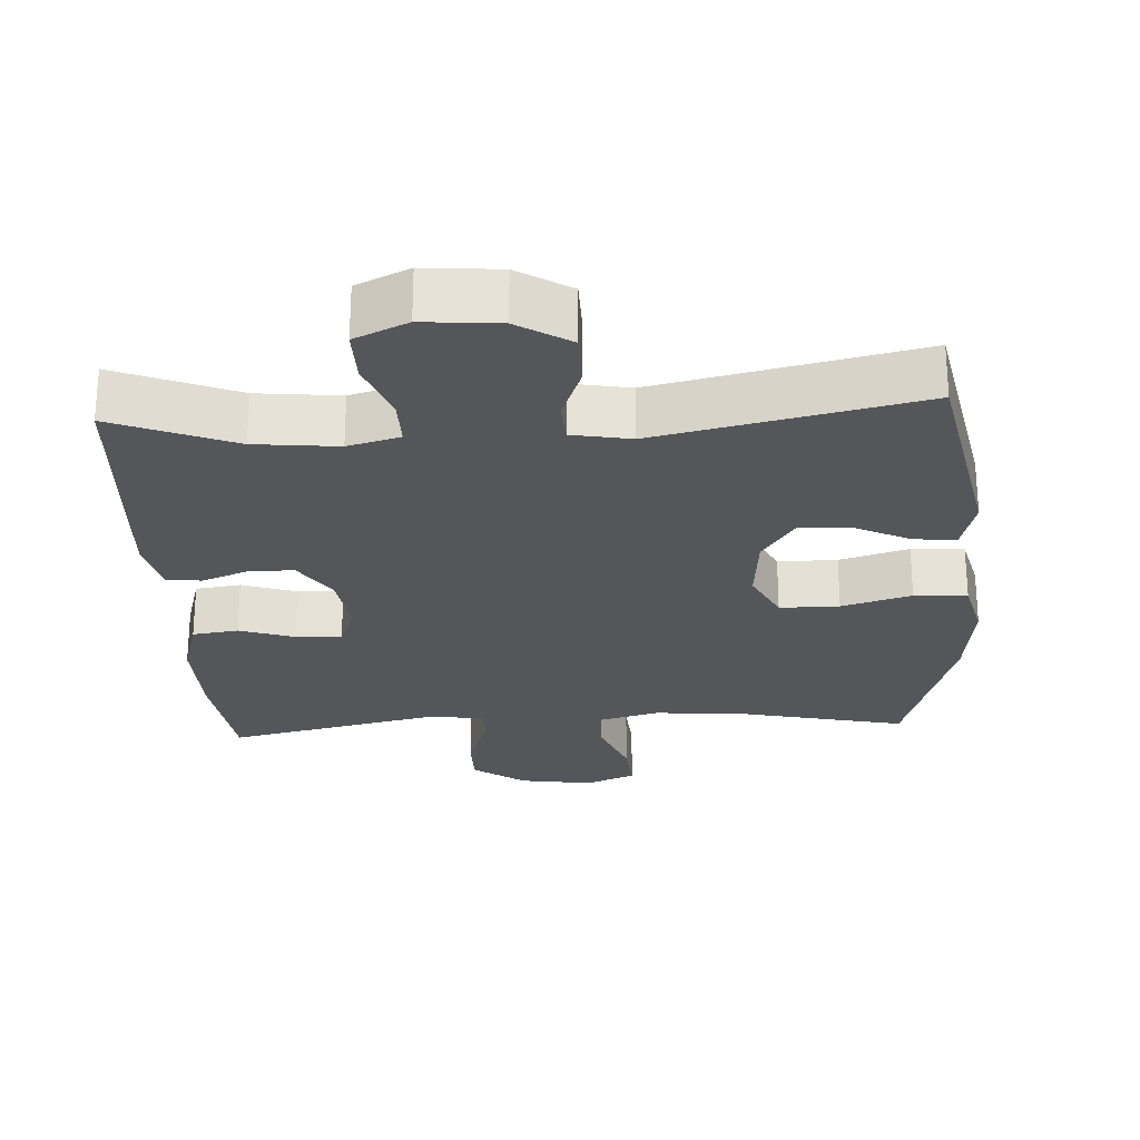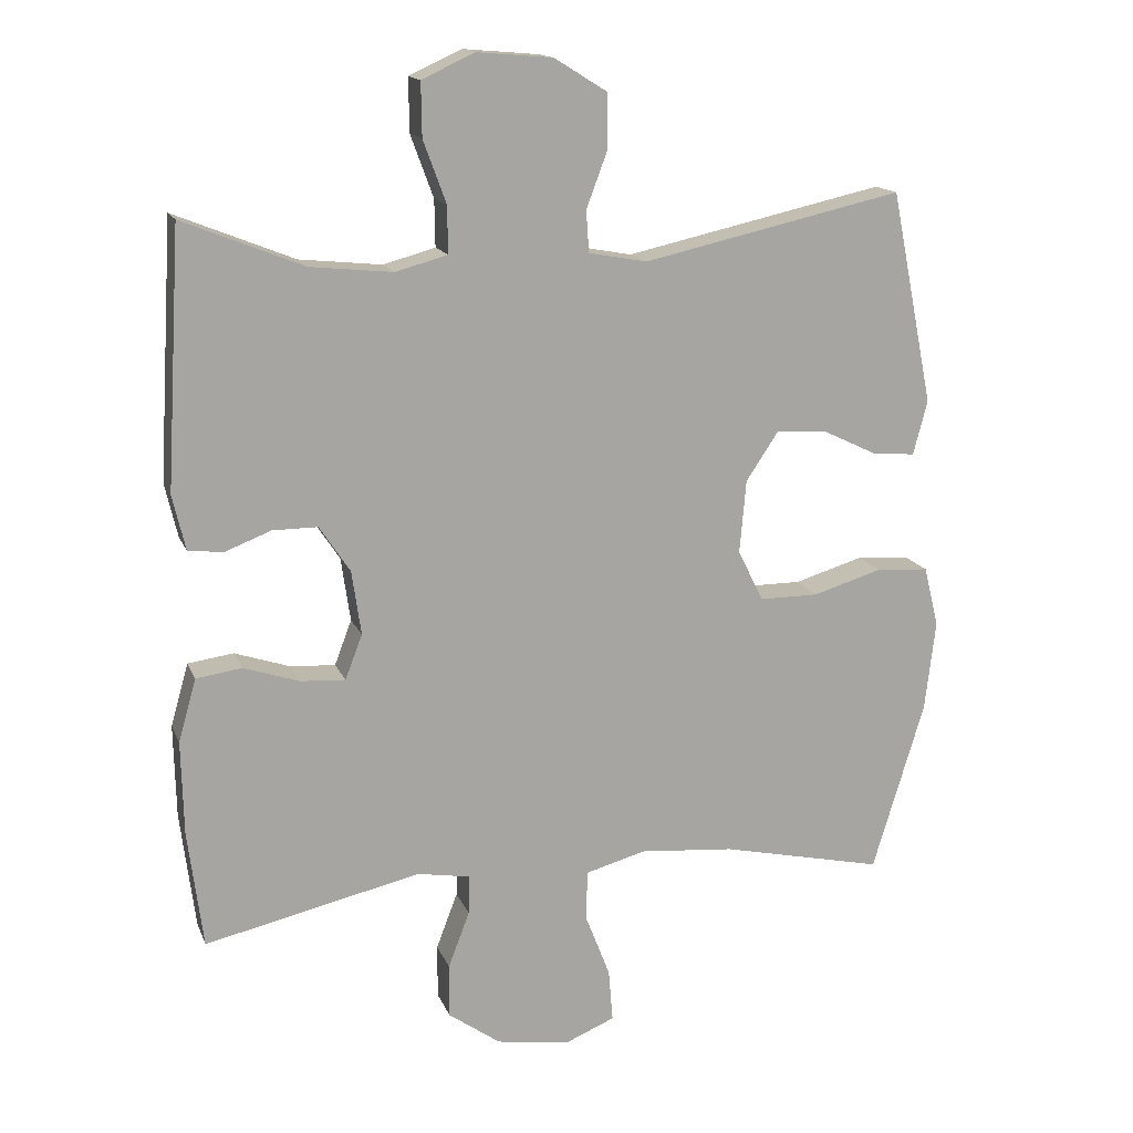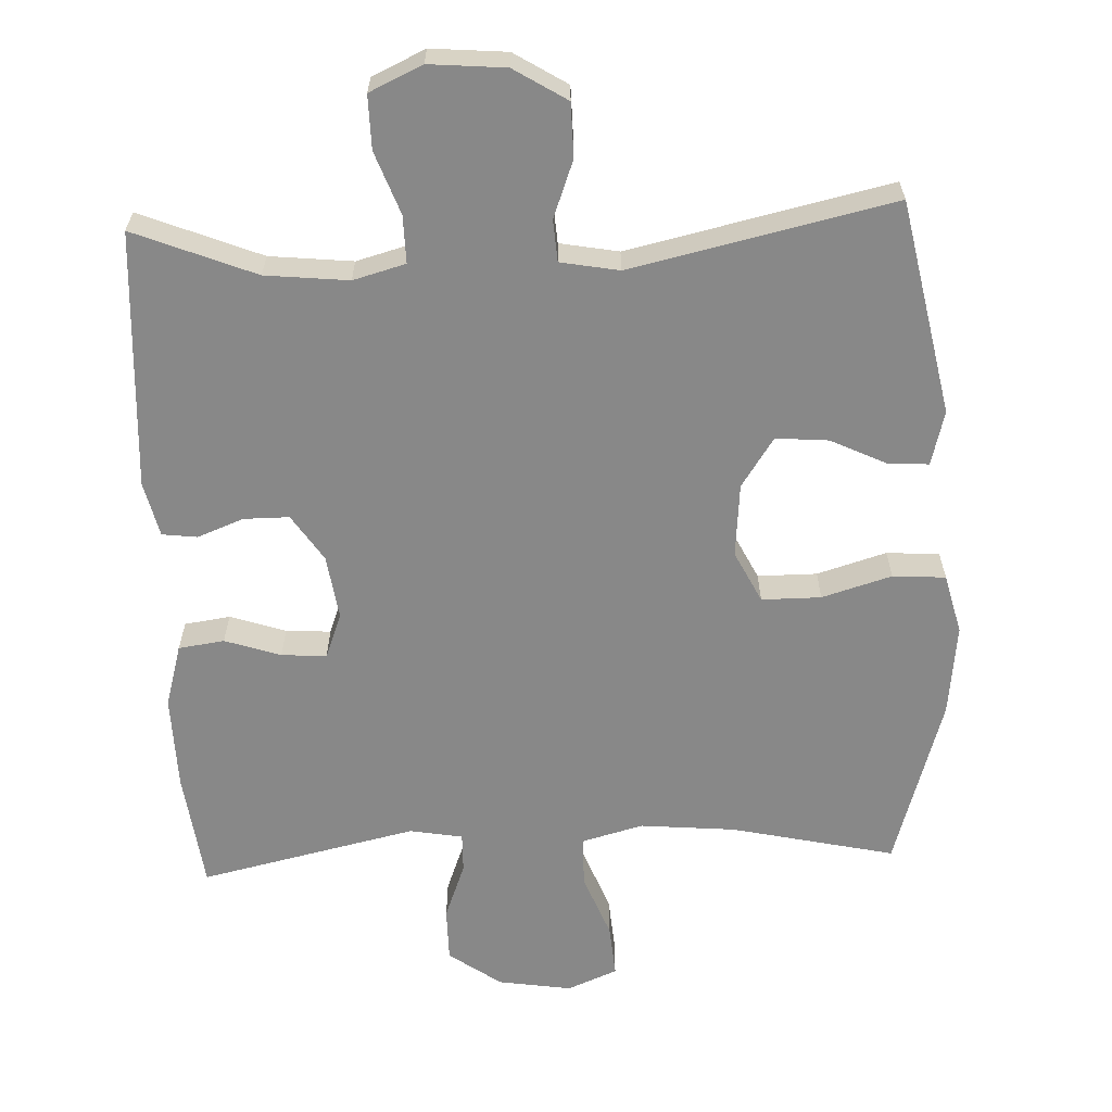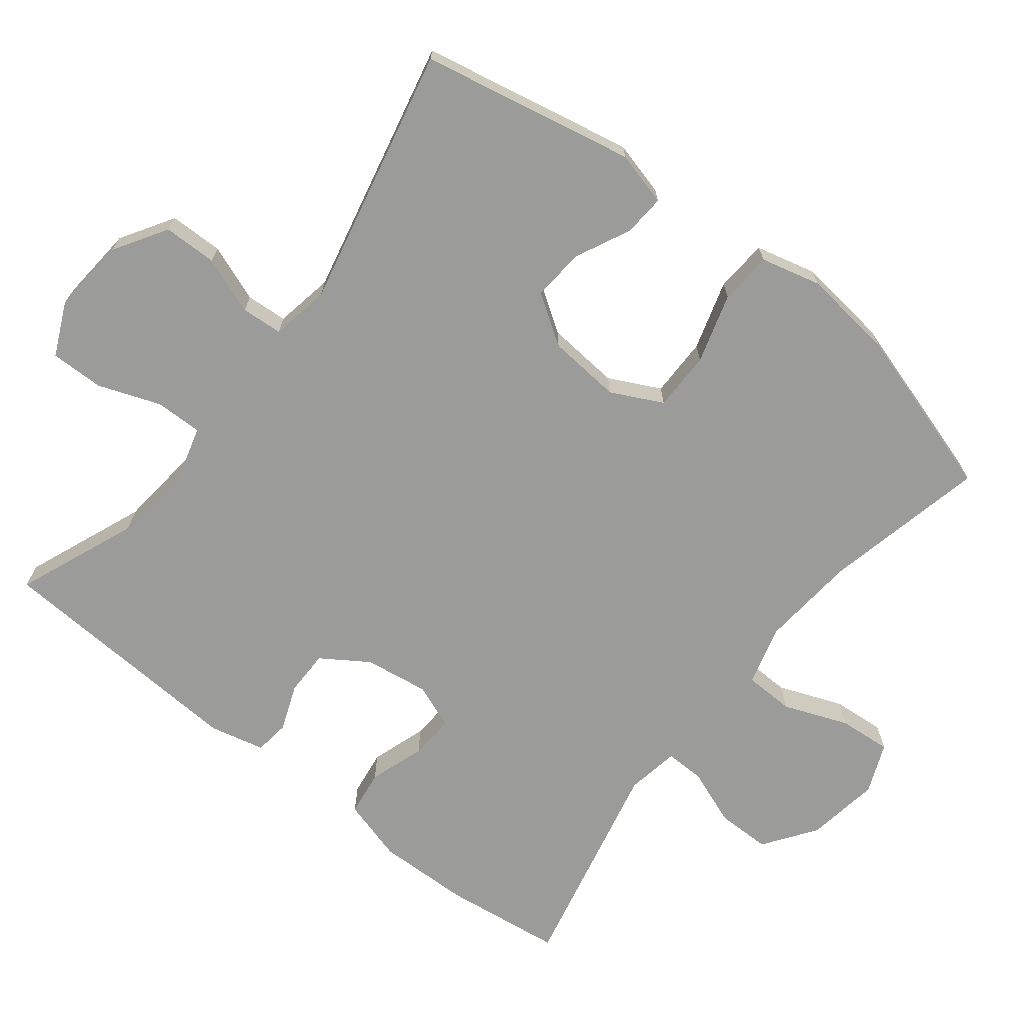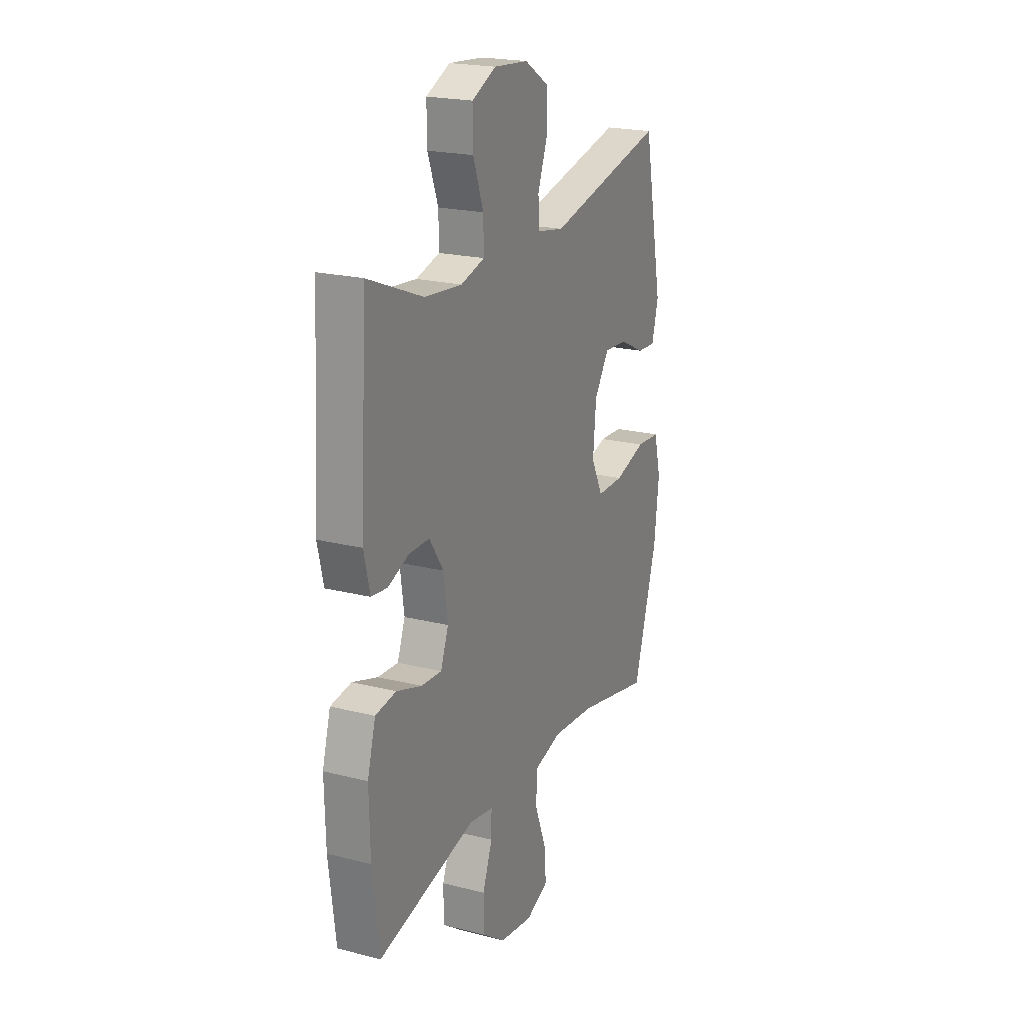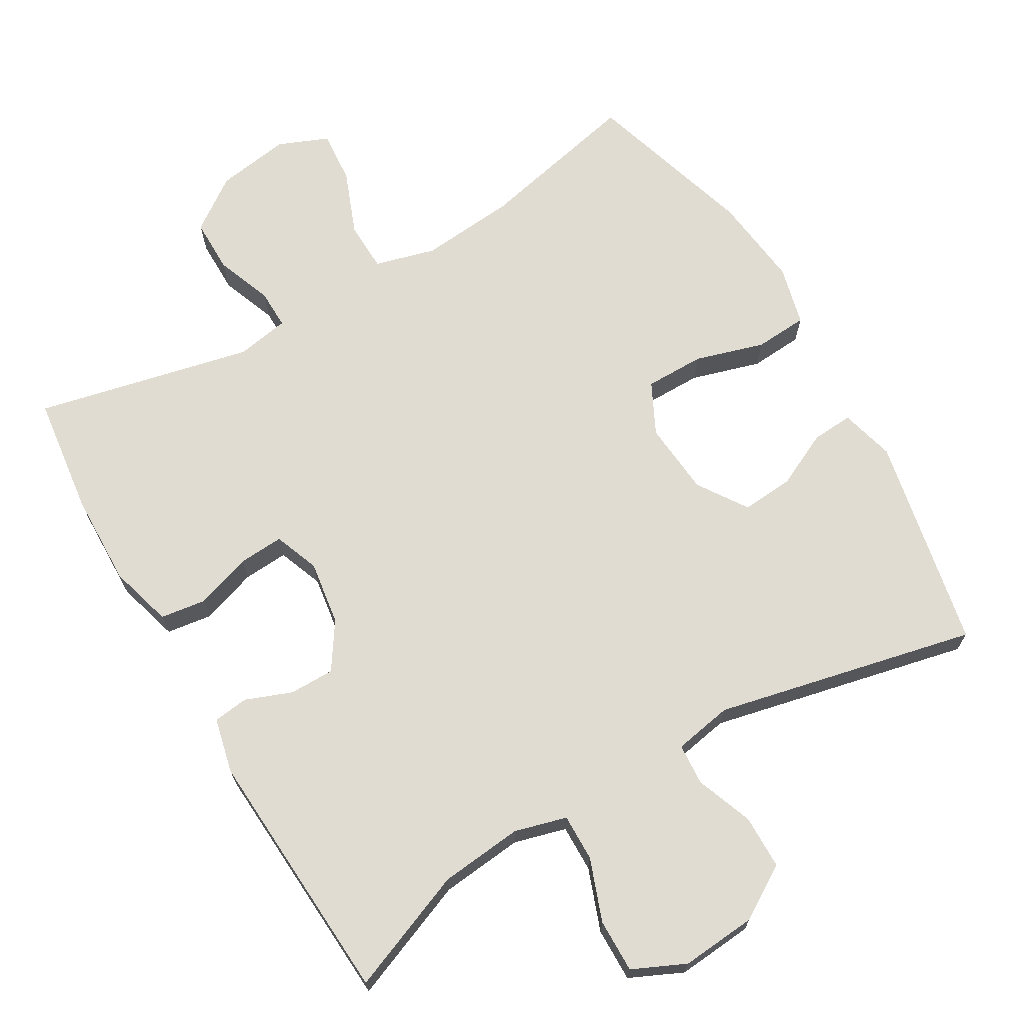
<metadata>
{"format":"obj","ext":"obj","renderer":"f3d","projection":"perspective","resolution":1024,"background":"white","views":[{"elev":-25.6,"azim":3.2,"up":"+Y"},{"elev":15.3,"azim":-16.9,"up":"+Z"},{"elev":-62.7,"azim":2.4,"up":"+Y"},{"elev":-69.6,"azim":51.9,"up":"+Y"},{"elev":21.2,"azim":-65.7,"up":"+Z"},{"elev":69.0,"azim":-30.3,"up":"+Y"}]}
</metadata>
<code>
v 0.5 0.07 -0.5
v 0.271 0.07 -0.449
v 0.138 0.07 -0.437
v 0.053 0.07 -0.46
v 0.051 0.07 -0.53
v 0.086 0.07 -0.62
v 0.092 0.07 -0.694
v 0.022 0.07 -0.723
v -0.081 0.07 -0.707
v -0.154 0.07 -0.655
v -0.154 0.07 -0.579
v -0.124 0.07 -0.5
v -0.123 0.07 -0.445
v -0.197 0.07 -0.432
v -0.5 0.07 -0.5
v -0.521 0.07 -0.334
v -0.524 0.07 -0.203
v -0.499 0.07 -0.115
v -0.435 0.07 -0.106
v -0.357 0.07 -0.132
v -0.294 0.07 -0.136
v -0.27 0.07 -0.073
v -0.283 0.07 0.017
v -0.326 0.07 0.082
v -0.389 0.07 0.082
v -0.454 0.07 0.057
v -0.503 0.07 0.063
v -0.521 0.07 0.14
v -0.5 0.07 0.5
v -0.331 0.07 0.432
v -0.215 0.07 0.42
v -0.142 0.07 0.44
v -0.143 0.07 0.506
v -0.175 0.07 0.593
v -0.176 0.07 0.668
v -0.102 0.07 0.702
v 0.004 0.07 0.693
v 0.078 0.07 0.647
v 0.079 0.07 0.572
v 0.049 0.07 0.492
v 0.053 0.07 0.434
v 0.135 0.07 0.419
v 0.5 0.07 0.5
v 0.56 0.07 0.201
v 0.54 0.07 0.125
v 0.482 0.07 0.129
v 0.405 0.07 0.166
v 0.332 0.07 0.172
v 0.286 0.07 0.103
v 0.277 0.07 0
v 0.313 0.07 -0.072
v 0.396 0.07 -0.072
v 0.493 0.07 -0.043
v 0.567 0.07 -0.048
v 0.588 0.07 -0.132
v 0.573 0.07 -0.26
v 0.5 0 -0.5
v 0.271 0 -0.449
v 0.138 0 -0.437
v 0.053 0 -0.46
v 0.051 0 -0.53
v 0.086 0 -0.62
v 0.092 0 -0.694
v 0.022 0 -0.723
v -0.081 0 -0.707
v -0.154 0 -0.655
v -0.154 0 -0.579
v -0.124 0 -0.5
v -0.123 0 -0.445
v -0.197 0 -0.432
v -0.5 0 -0.5
v -0.521 0 -0.334
v -0.524 0 -0.203
v -0.499 0 -0.115
v -0.435 0 -0.106
v -0.357 0 -0.132
v -0.294 0 -0.136
v -0.27 0 -0.073
v -0.283 0 0.017
v -0.326 0 0.082
v -0.389 0 0.082
v -0.454 0 0.057
v -0.503 0 0.063
v -0.521 0 0.14
v -0.5 0 0.5
v -0.331 0 0.432
v -0.215 0 0.42
v -0.142 0 0.44
v -0.143 0 0.506
v -0.175 0 0.593
v -0.176 0 0.668
v -0.102 0 0.702
v 0.004 0 0.693
v 0.078 0 0.647
v 0.079 0 0.572
v 0.049 0 0.492
v 0.053 0 0.434
v 0.135 0 0.419
v 0.5 0 0.5
v 0.56 0 0.201
v 0.54 0 0.125
v 0.482 0 0.129
v 0.405 0 0.166
v 0.332 0 0.172
v 0.286 0 0.103
v 0.277 0 0
v 0.313 0 -0.072
v 0.396 0 -0.072
v 0.493 0 -0.043
v 0.567 0 -0.048
v 0.588 0 -0.132
v 0.573 0 -0.26
f 56 1 2
f 55 56 2
f 54 55 2
f 53 54 2
f 52 53 2
f 51 52 2 3
f 50 51 3 4
f 49 50 4
f 45 46 47
f 44 45 47
f 43 44 47
f 42 43 47
f 41 42 47 48
f 38 39 40
f 37 38 40
f 36 37 40
f 35 36 40
f 34 35 40
f 33 34 40
f 32 33 40 41
f 41 48 49
f 32 41 49
f 31 32 49
f 28 29 30
f 27 28 30
f 26 27 30
f 25 26 30
f 30 31 49
f 25 30 49
f 24 25 49
f 18 19 20
f 17 18 20
f 16 17 20
f 15 16 20
f 14 15 20
f 13 14 20 21
f 10 11 12
f 9 10 12
f 8 9 12
f 7 8 12
f 6 7 12
f 5 6 12
f 4 5 12 13
f 23 24 49 4
f 4 13 21 22
f 4 22 23
f 58 57 112
f 58 112 111
f 58 111 110
f 58 110 109
f 58 109 108
f 59 58 108 107
f 60 59 107 106
f 60 106 105
f 103 102 101
f 103 101 100
f 103 100 99
f 103 99 98
f 104 103 98 97
f 96 95 94
f 96 94 93
f 96 93 92
f 96 92 91
f 96 91 90
f 96 90 89
f 97 96 89 88
f 105 104 97
f 105 97 88
f 105 88 87
f 86 85 84
f 86 84 83
f 86 83 82
f 86 82 81
f 105 87 86
f 105 86 81
f 105 81 80
f 76 75 74
f 76 74 73
f 76 73 72
f 76 72 71
f 76 71 70
f 77 76 70 69
f 68 67 66
f 68 66 65
f 68 65 64
f 68 64 63
f 68 63 62
f 68 62 61
f 69 68 61 60
f 60 105 80 79
f 78 77 69 60
f 79 78 60
f 1 57 58 2
f 2 58 59 3
f 3 59 60 4
f 4 60 61 5
f 5 61 62 6
f 6 62 63 7
f 7 63 64 8
f 8 64 65 9
f 9 65 66 10
f 10 66 67 11
f 11 67 68 12
f 12 68 69 13
f 13 69 70 14
f 14 70 71 15
f 15 71 72 16
f 16 72 73 17
f 17 73 74 18
f 18 74 75 19
f 19 75 76 20
f 20 76 77 21
f 21 77 78 22
f 22 78 79 23
f 23 79 80 24
f 24 80 81 25
f 25 81 82 26
f 26 82 83 27
f 27 83 84 28
f 28 84 85 29
f 29 85 86 30
f 30 86 87 31
f 31 87 88 32
f 32 88 89 33
f 33 89 90 34
f 34 90 91 35
f 35 91 92 36
f 36 92 93 37
f 37 93 94 38
f 38 94 95 39
f 39 95 96 40
f 40 96 97 41
f 41 97 98 42
f 42 98 99 43
f 43 99 100 44
f 44 100 101 45
f 45 101 102 46
f 46 102 103 47
f 47 103 104 48
f 48 104 105 49
f 49 105 106 50
f 50 106 107 51
f 51 107 108 52
f 52 108 109 53
f 53 109 110 54
f 54 110 111 55
f 55 111 112 56
f 56 112 57 1

</code>
